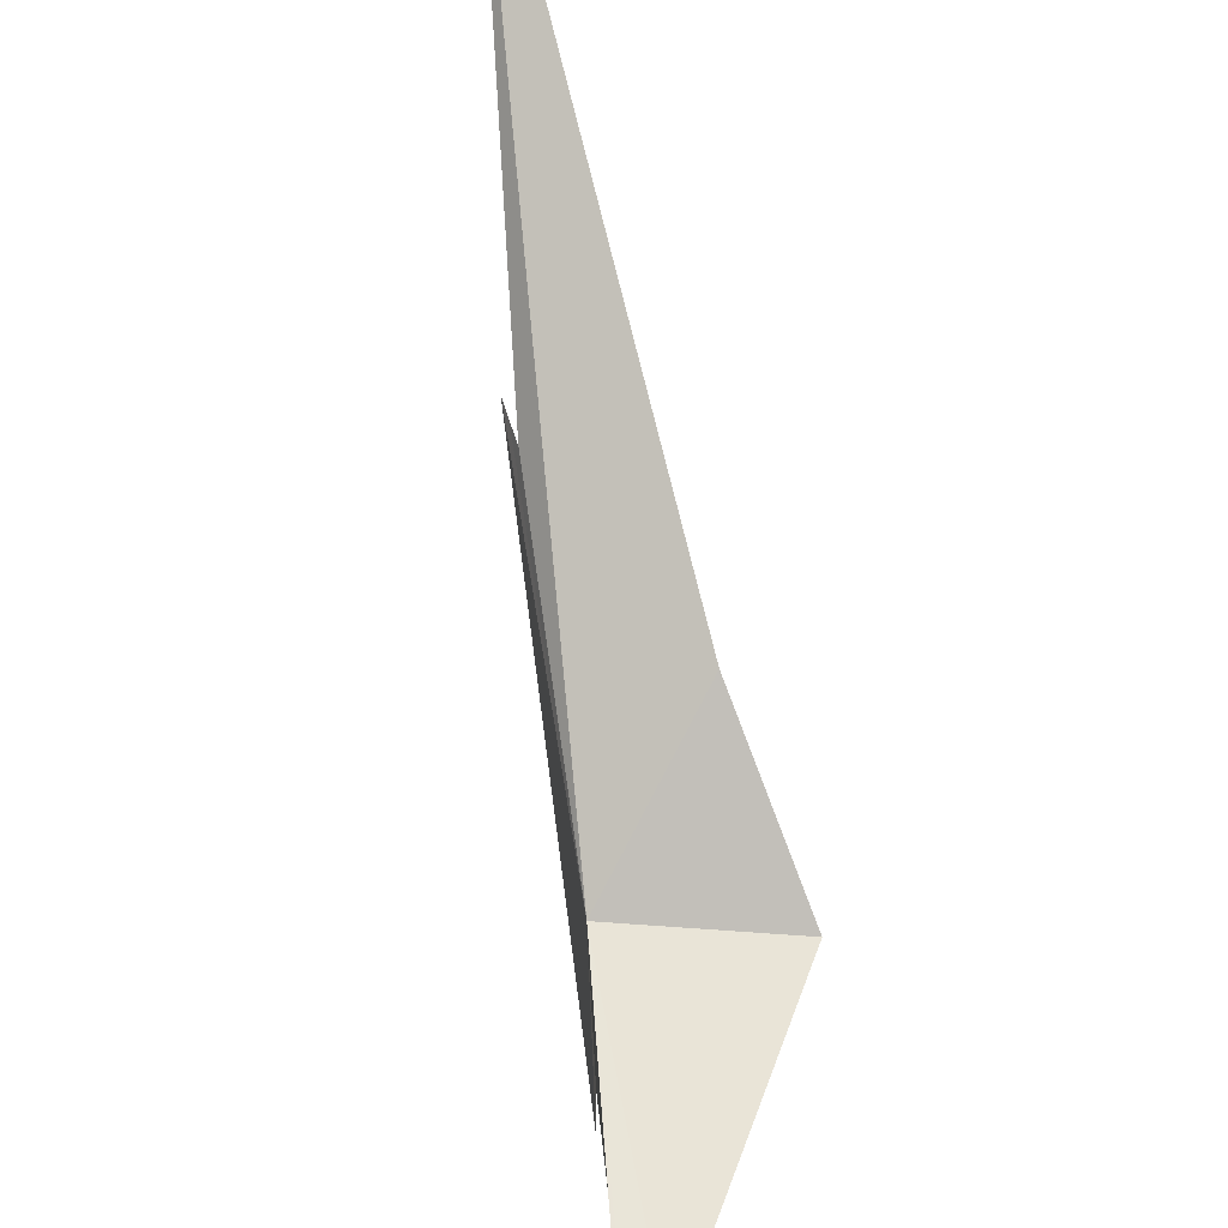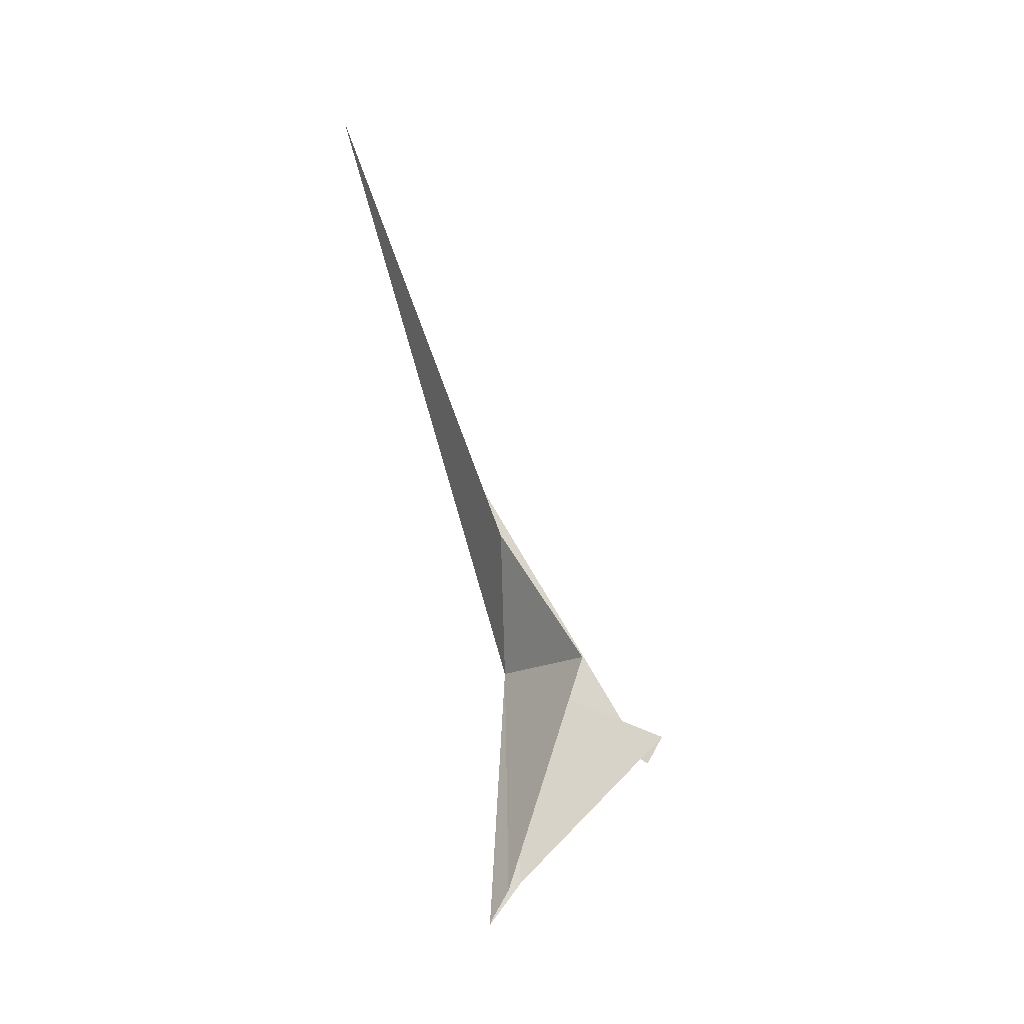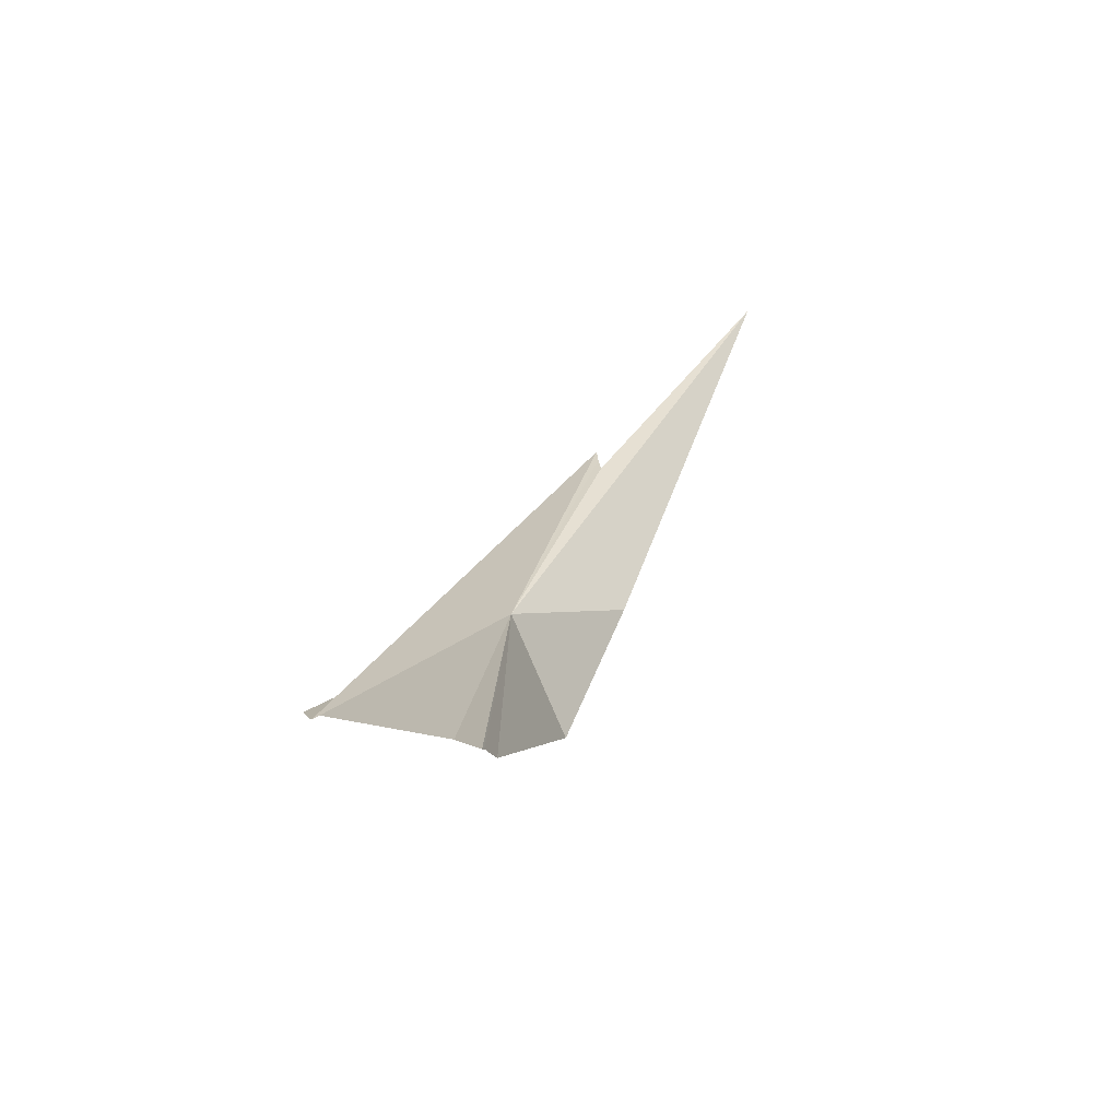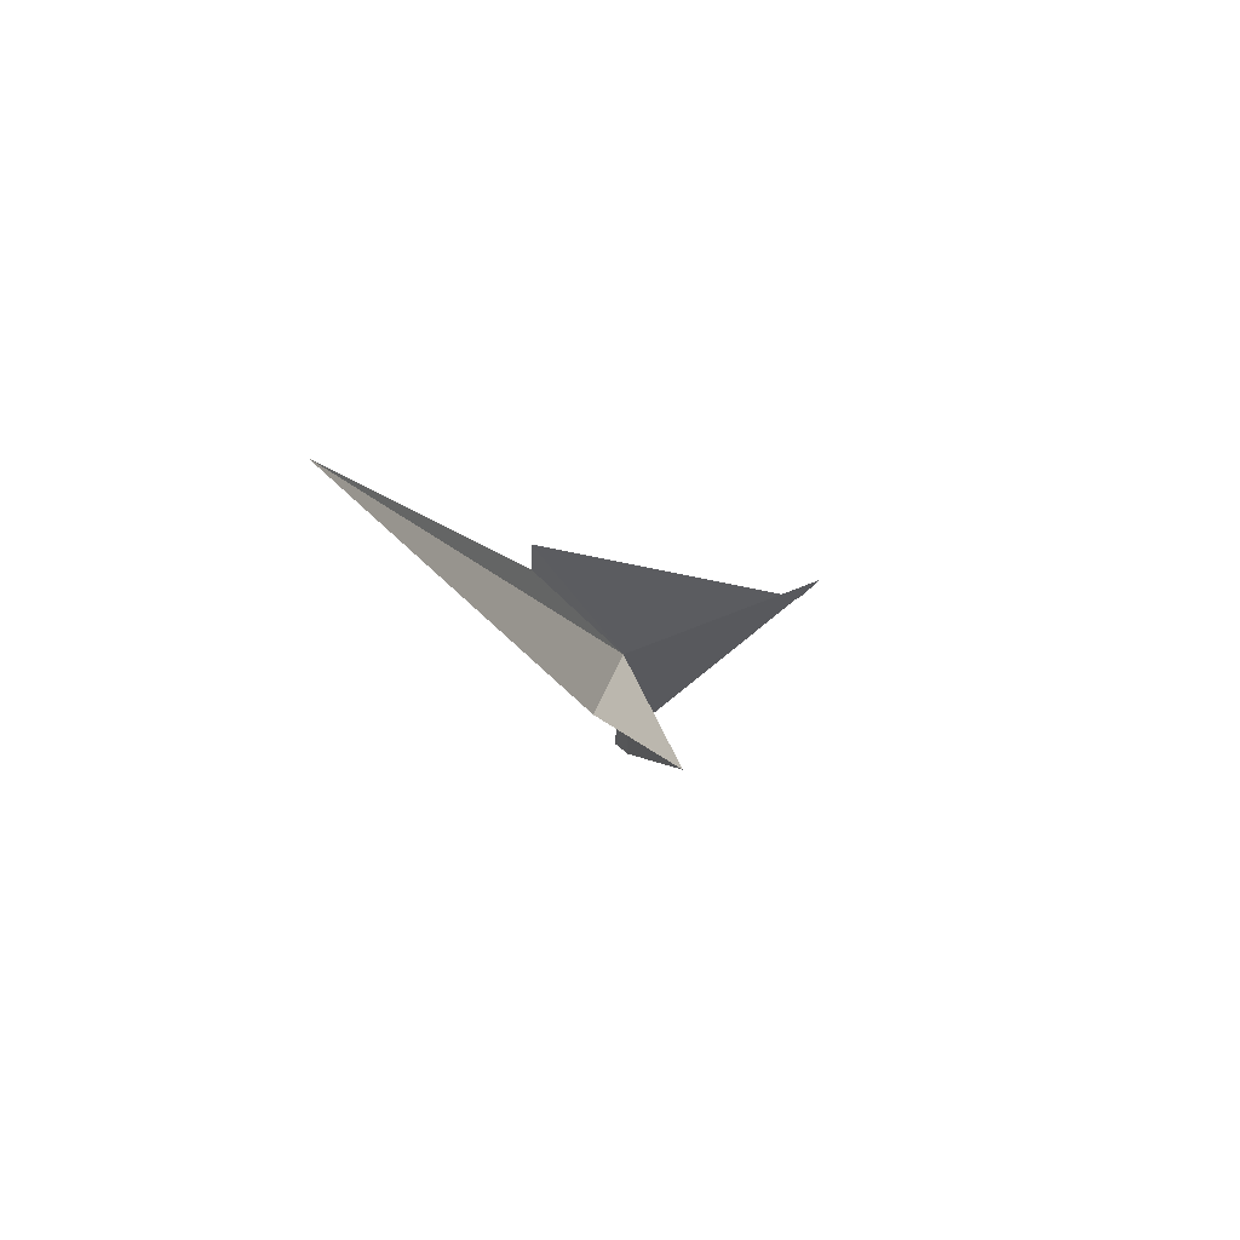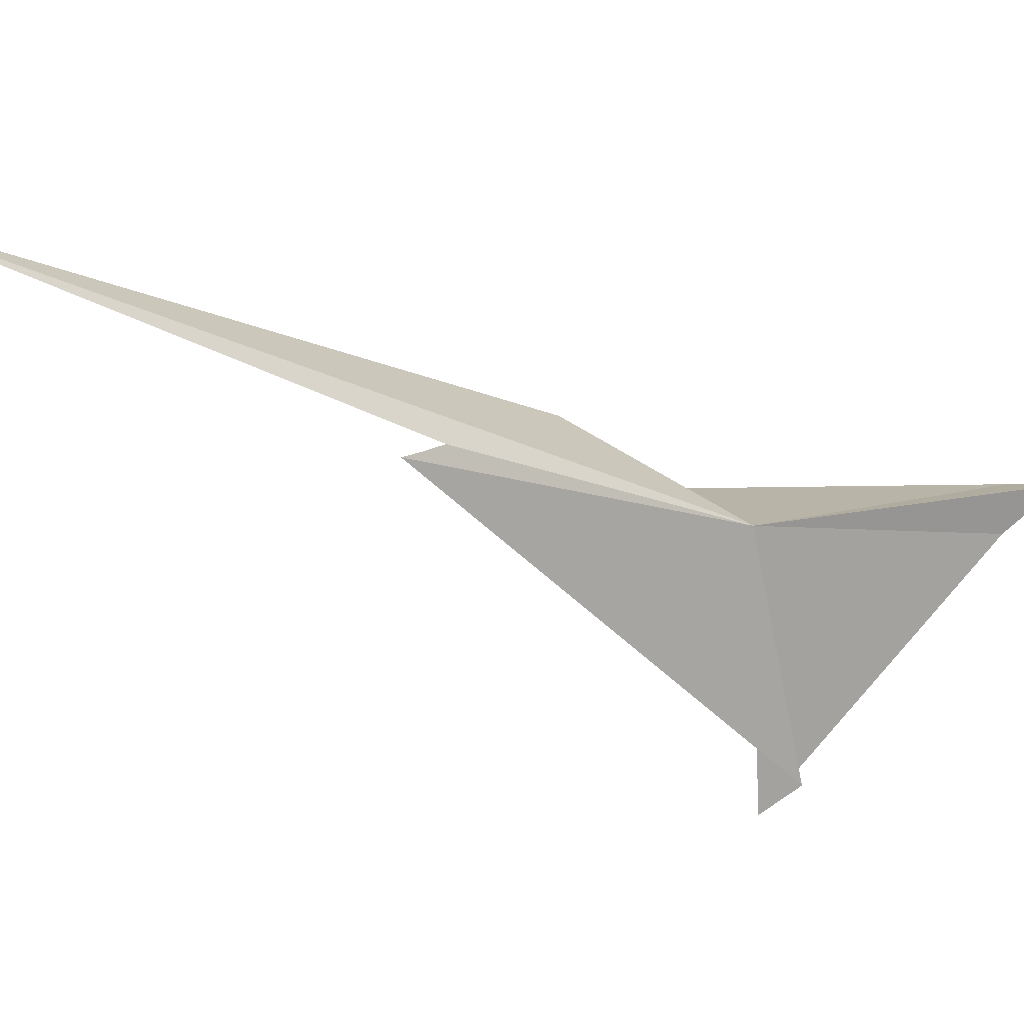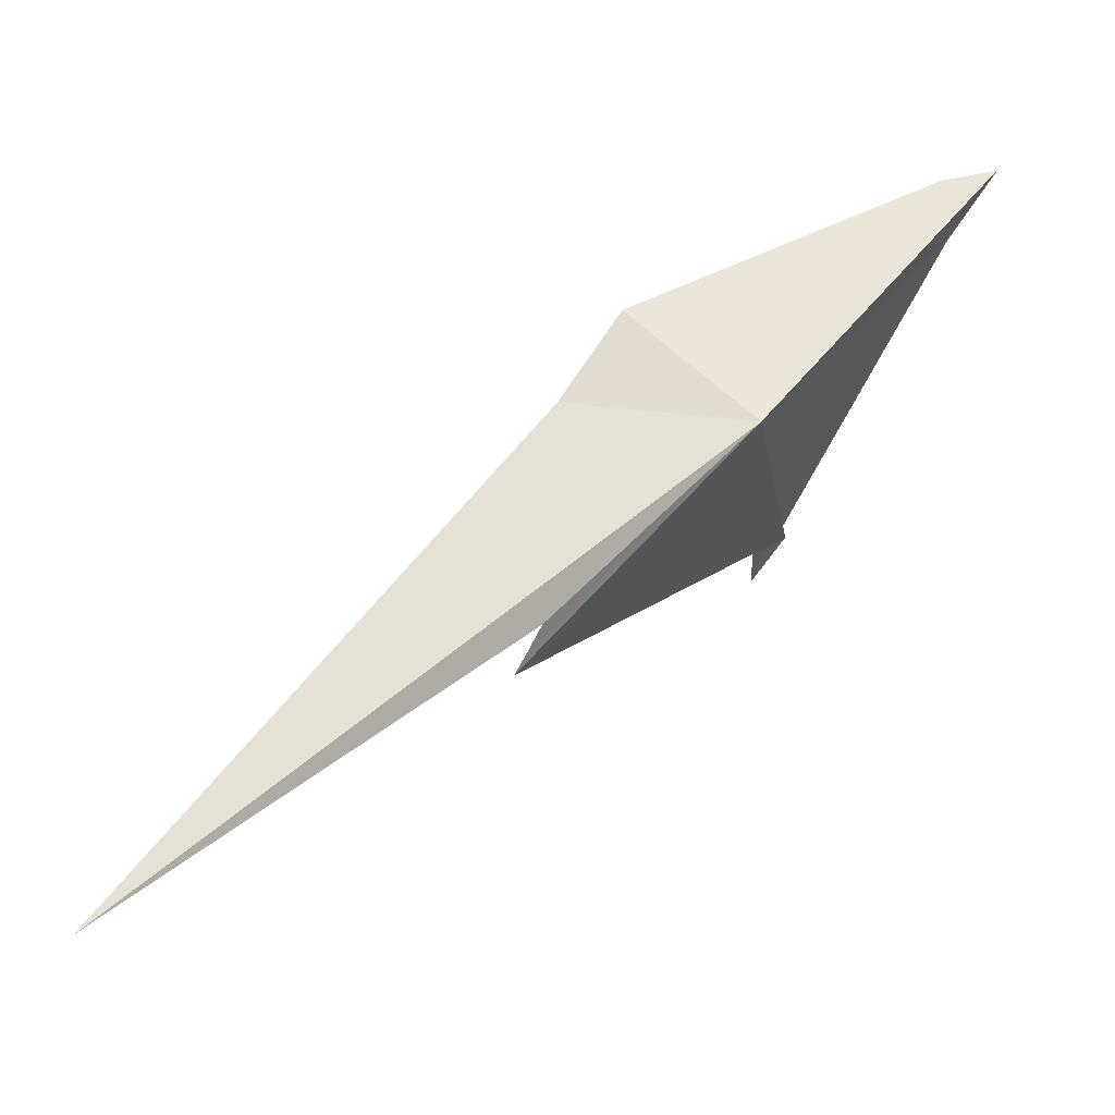
<metadata>
{"format":"obj","ext":"obj","renderer":"f3d","projection":"perspective","resolution":1024,"background":"white","views":[{"elev":60.8,"azim":169.3,"up":"+Y"},{"elev":-32.6,"azim":-126.8,"up":"+Z"},{"elev":-63.0,"azim":116.1,"up":"+Z"},{"elev":61.6,"azim":-115.2,"up":"+Z"},{"elev":15.5,"azim":55.5,"up":"+Y"},{"elev":58.4,"azim":32.4,"up":"+Y"}]}
</metadata>
<code>
v -9.834 63.84 -24.3
v -10.02 65.97 -18.56
v -11.01 70.06 -10.26
v -11.95 65.54 -21.99
v -9.806 63.7 -29.82
v -12.7 63.72 -25.01
v -9.356 63 -29.34
v -9.878 58.81 -24.58
v -9.728 59.21 -25.39
v -9.936 65.91 -17.72
v -9.976 65.93 -18.13
v -9.148 63.74 -30.47
v -9.238 63.74 -30.35
f 1 3 2
f 1 4 3
f 1 5 6
f 1 6 4
f 1 8 7
f 1 9 8
f 1 10 9
f 1 2 11
f 1 13 5
f 1 12 13
f 1 11 10
f 1 7 12

</code>
